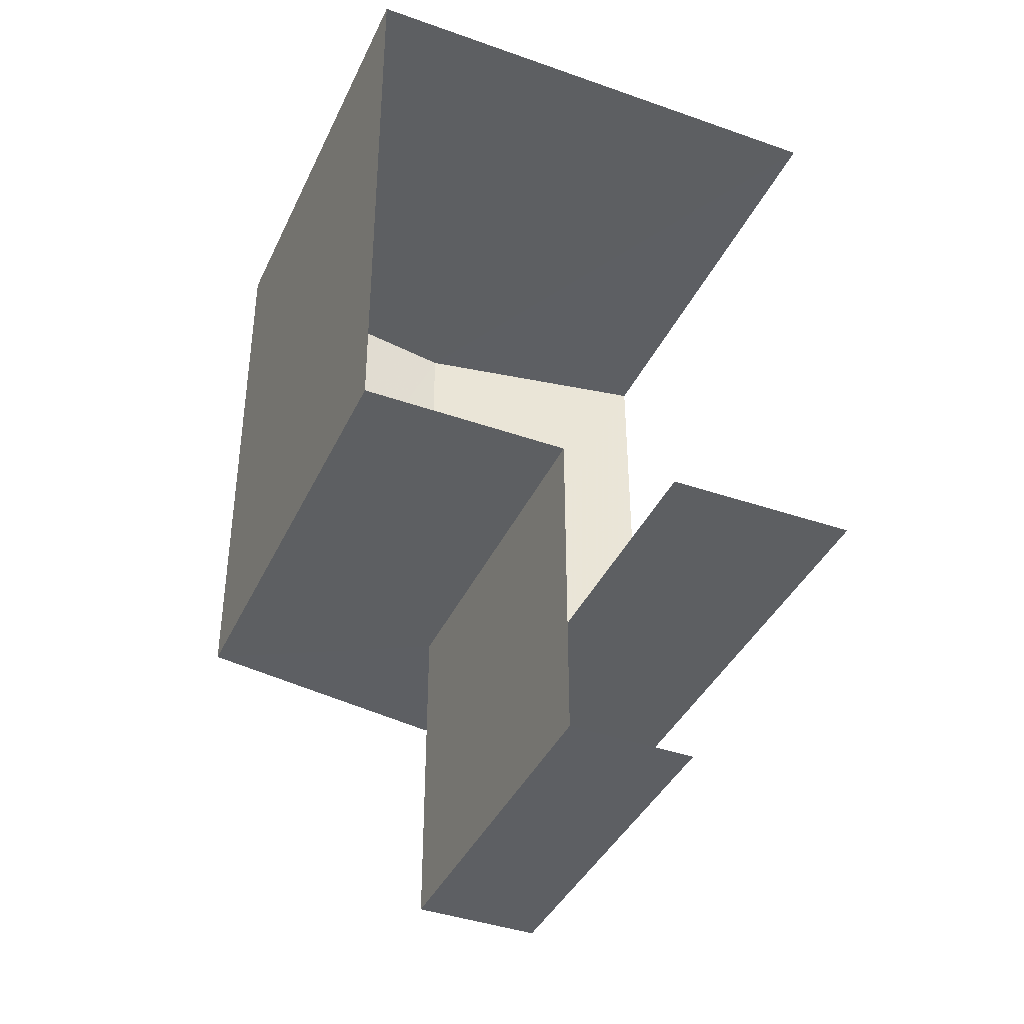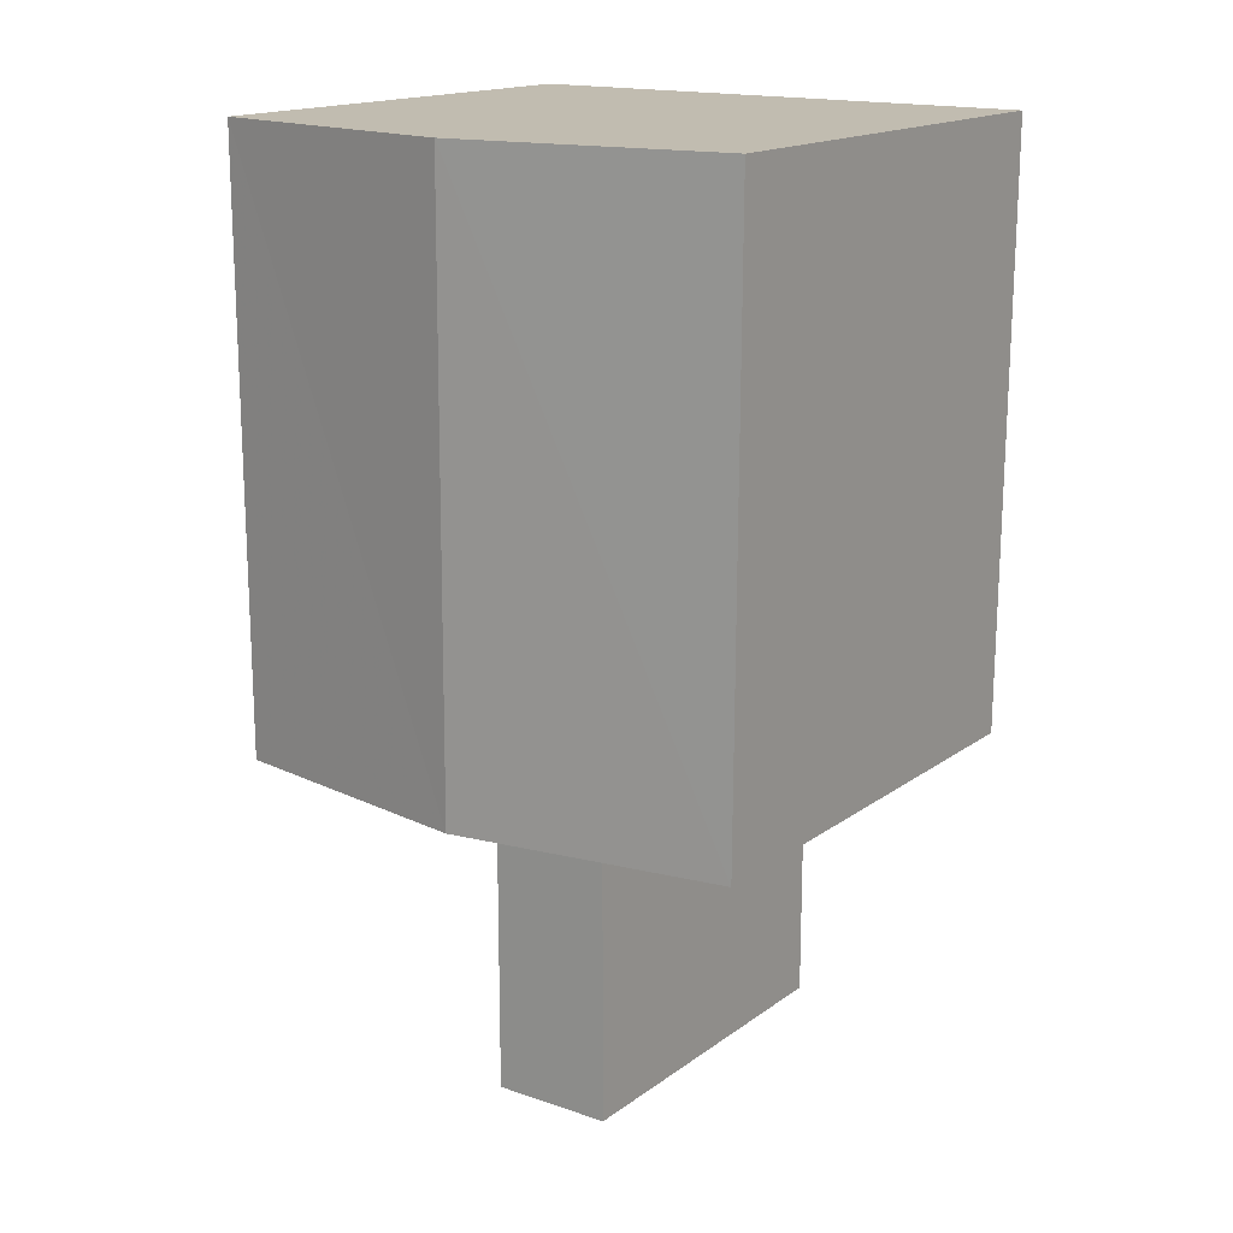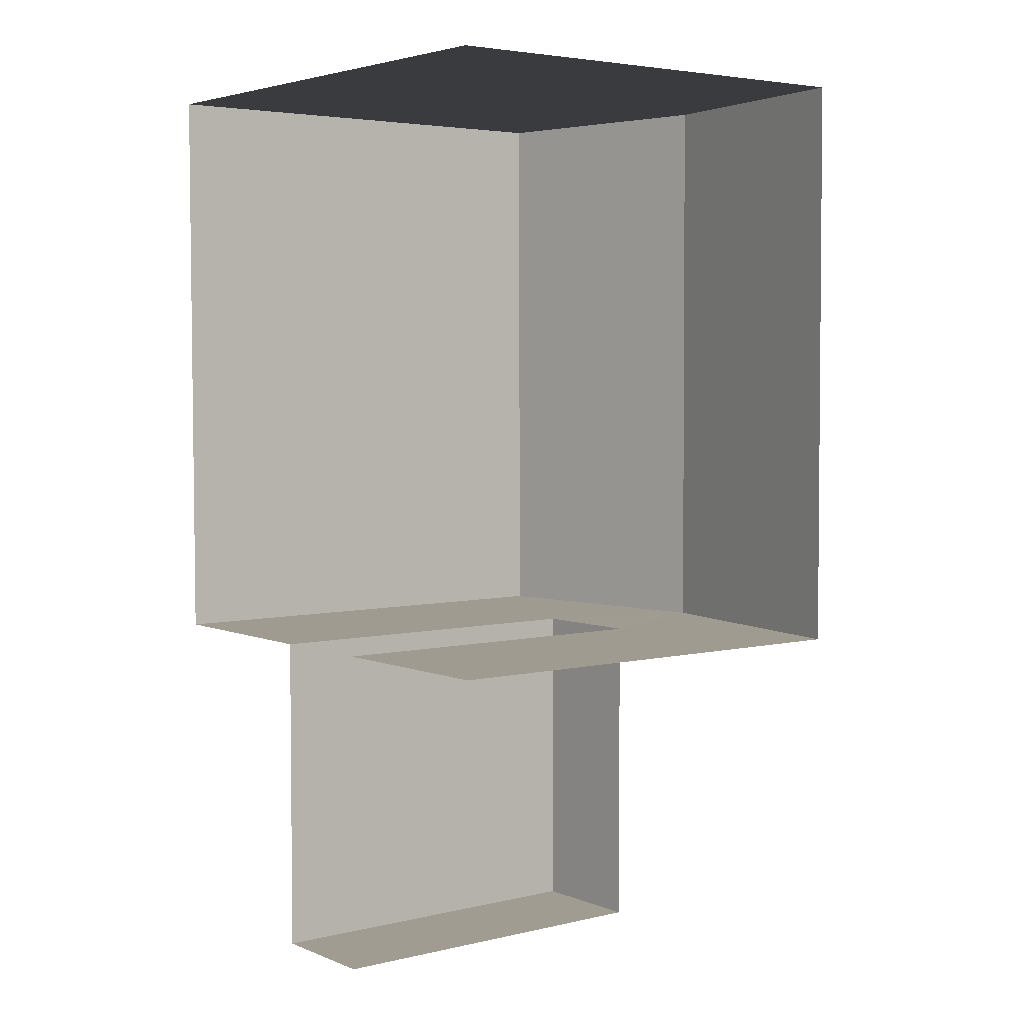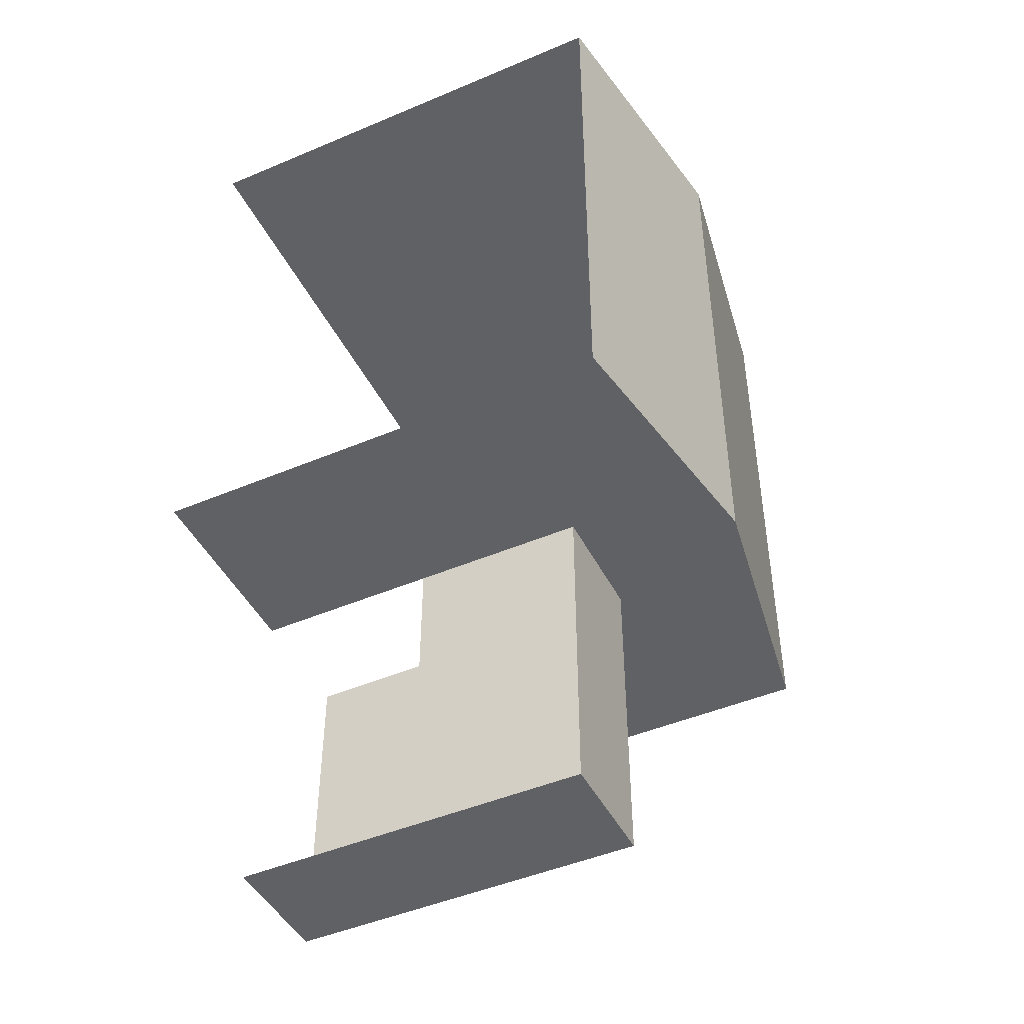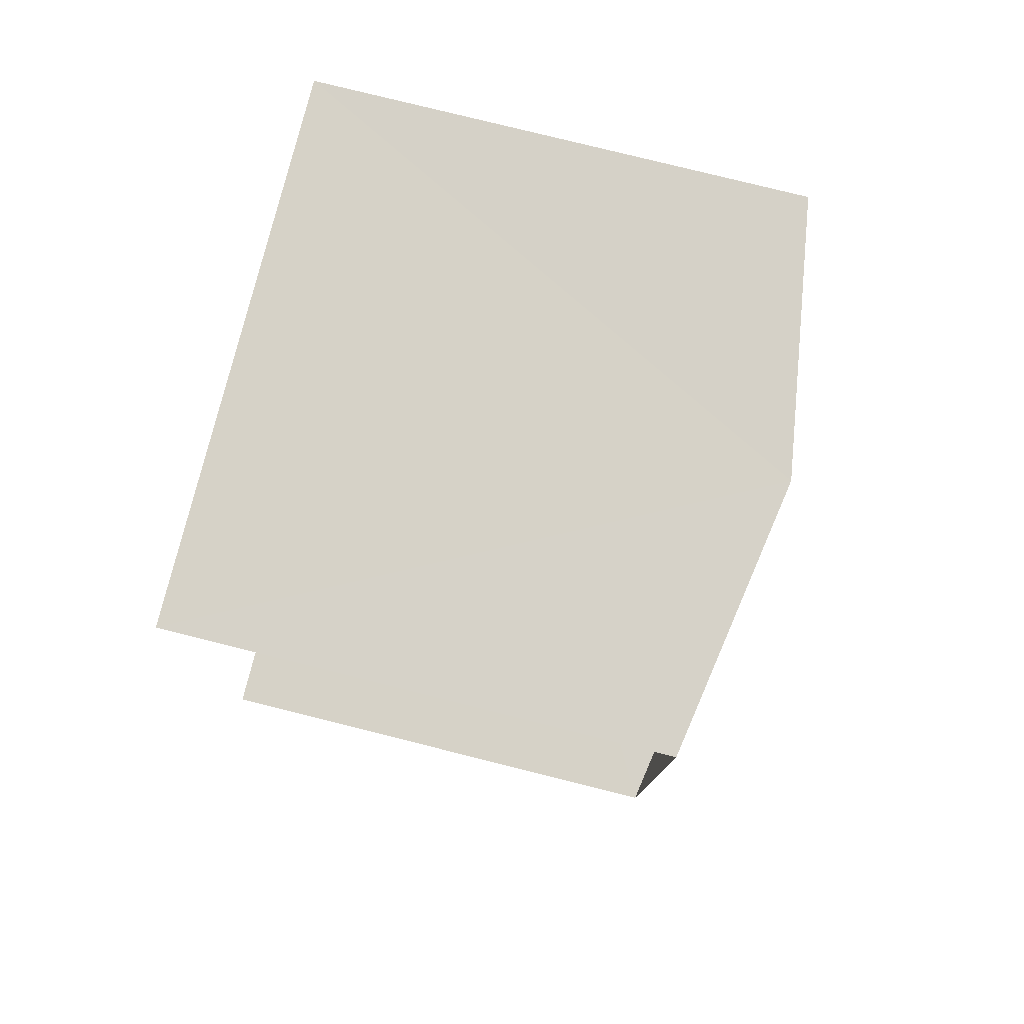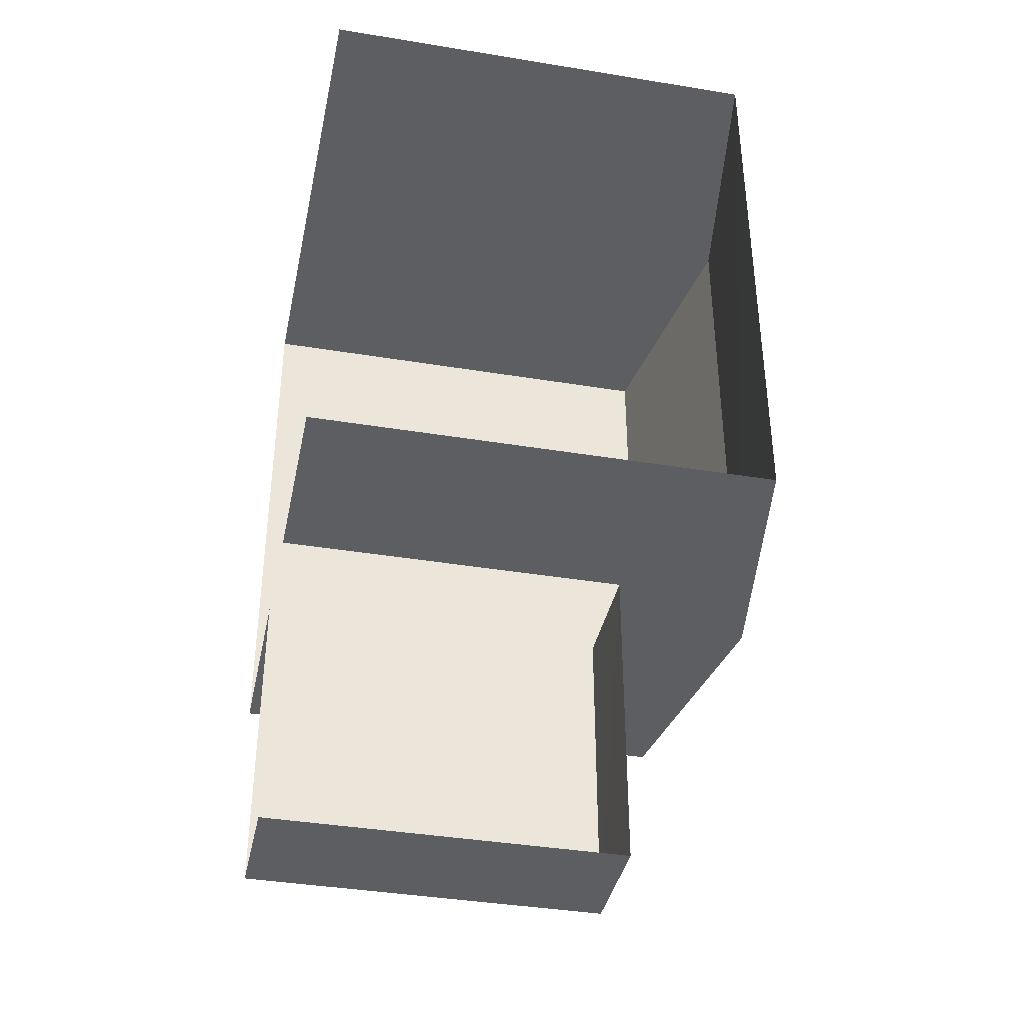
<metadata>
{"format":"obj","ext":"obj","renderer":"f3d","projection":"perspective","resolution":1024,"background":"white","views":[{"elev":-39.8,"azim":156.4,"up":"+Y"},{"elev":16.4,"azim":35.1,"up":"+Y"},{"elev":4.2,"azim":-127.5,"up":"+Y"},{"elev":-46.5,"azim":-64.3,"up":"+Y"},{"elev":78.7,"azim":-75.8,"up":"+Y"},{"elev":-38.7,"azim":-101.7,"up":"+Y"}]}
</metadata>
<code>
v -3.723e+05 -1.057e+05 23.23
v -3.723e+05 -1.057e+05 23.23
v -3.723e+05 -1.057e+05 23.23
v -3.723e+05 -1.057e+05 23.23
v -3.723e+05 -1.057e+05 23.23
v -3.723e+05 -1.057e+05 23.23
v -3.723e+05 -1.057e+05 23.23
v -3.723e+05 -1.057e+05 23.23
v -3.723e+05 -1.057e+05 29.06
v -3.723e+05 -1.057e+05 29.06
v -3.723e+05 -1.057e+05 29.6
v -3.723e+05 -1.057e+05 29.6
v -3.723e+05 -1.057e+05 29.06
v -3.723e+05 -1.057e+05 29.06
v -3.723e+05 -1.057e+05 27.68
v -3.723e+05 -1.057e+05 27.68
v -3.723e+05 -1.057e+05 27.68
v -3.723e+05 -1.057e+05 27.68
f 1 2 3
f 3 4 1
f 5 6 2
f 7 8 5
f 7 5 1
f 1 5 2
f 5 8 16
f 15 5 16
f 13 2 6
f 14 13 6
f 9 10 11
f 12 9 11
f 13 14 12
f 11 13 12
f 15 16 17
f 18 15 17
f 15 6 5
f 1 4 18
f 15 18 12
f 14 6 15
f 18 4 9
f 14 15 12
f 12 18 9
f 1 17 7
f 1 18 17
f 10 3 11
f 3 2 11
f 2 13 11
f 16 8 7
f 17 16 7
f 10 4 3
f 10 9 4

</code>
